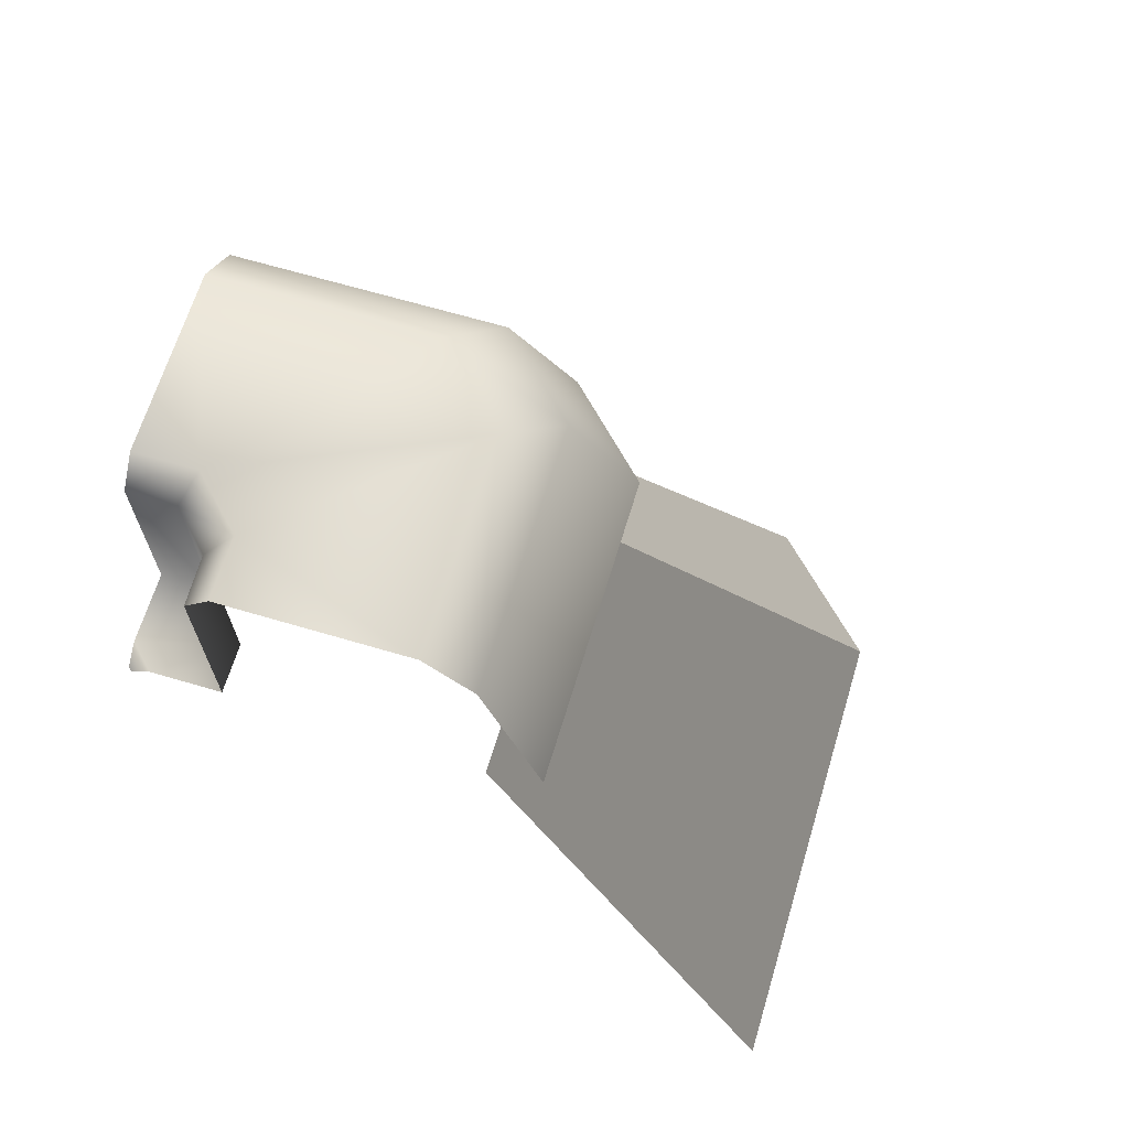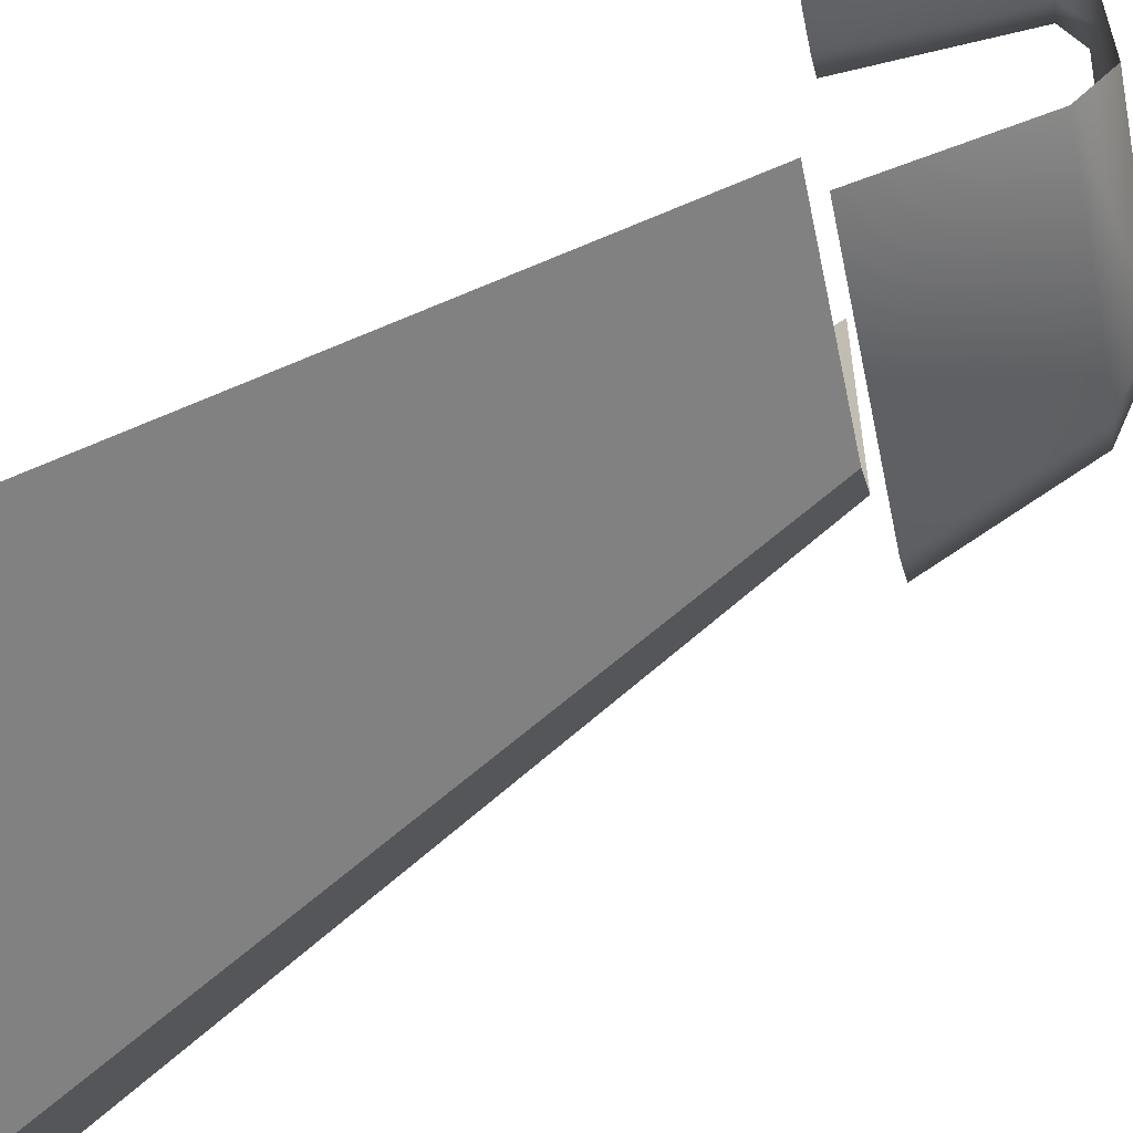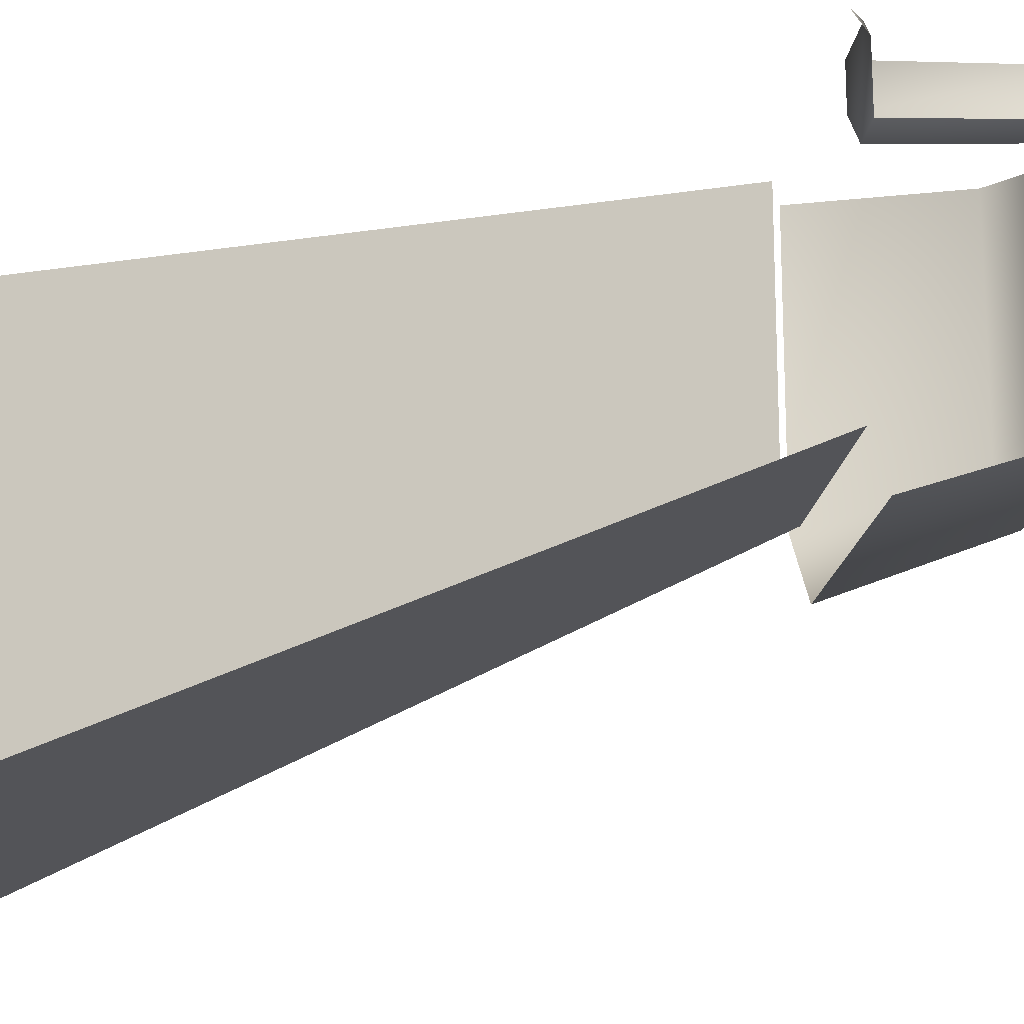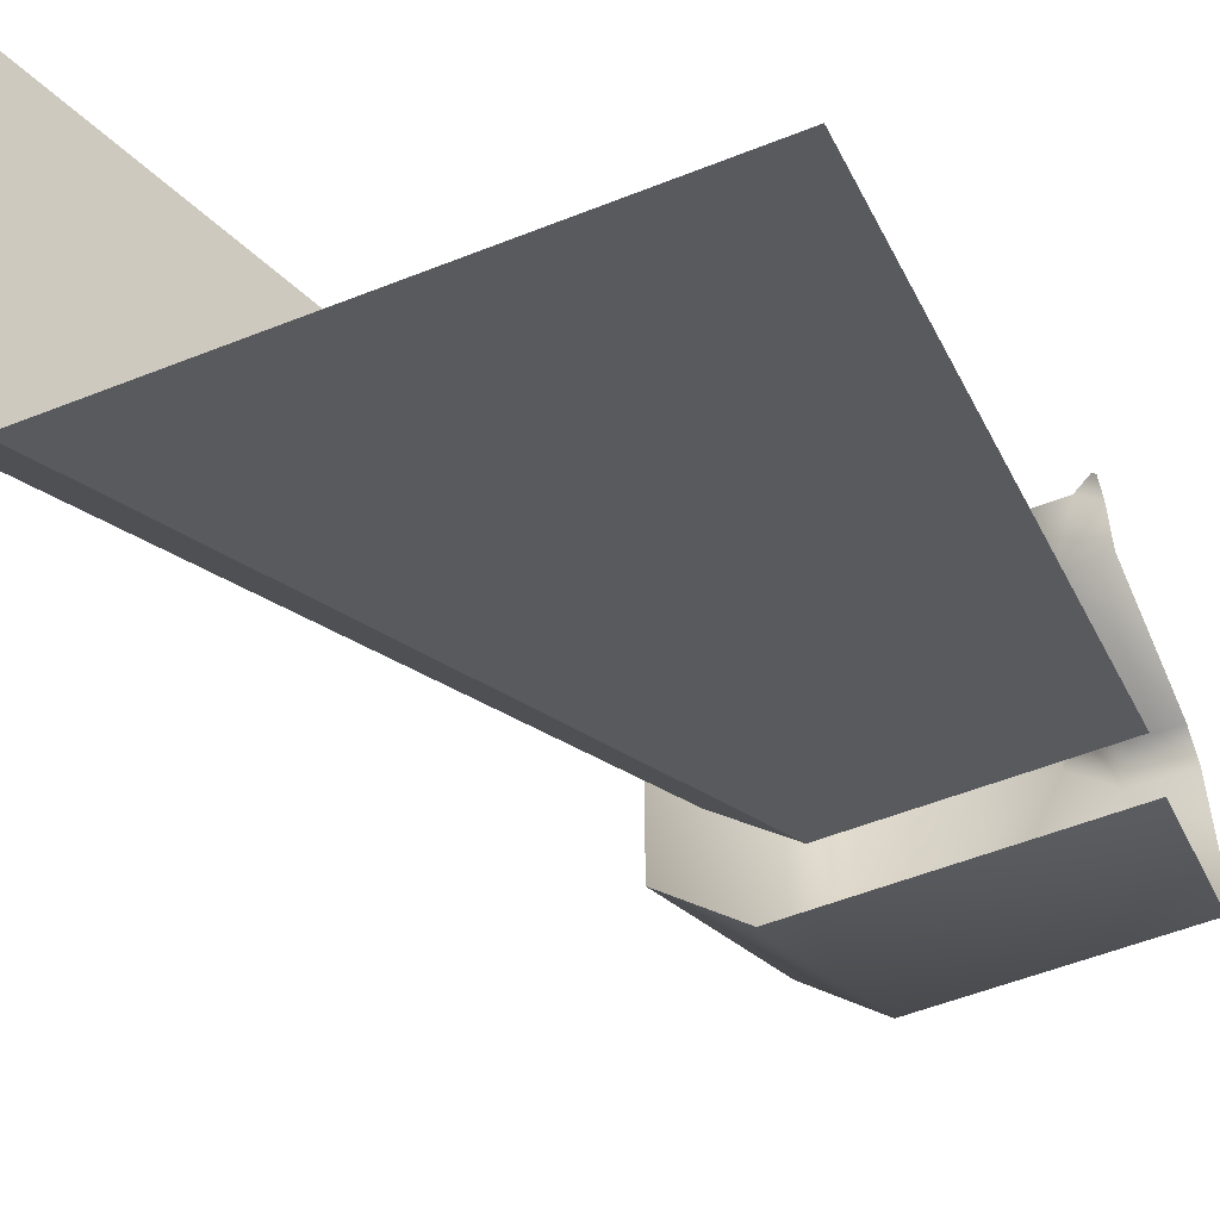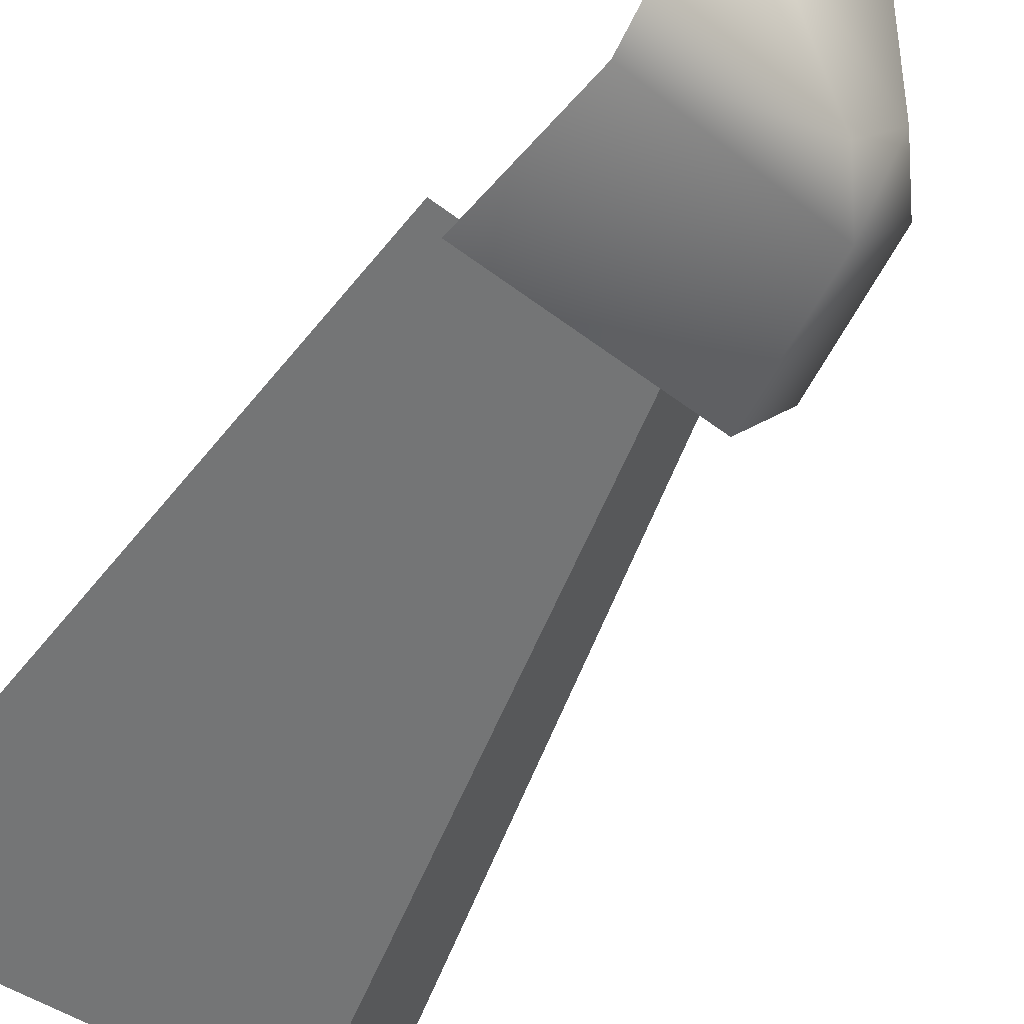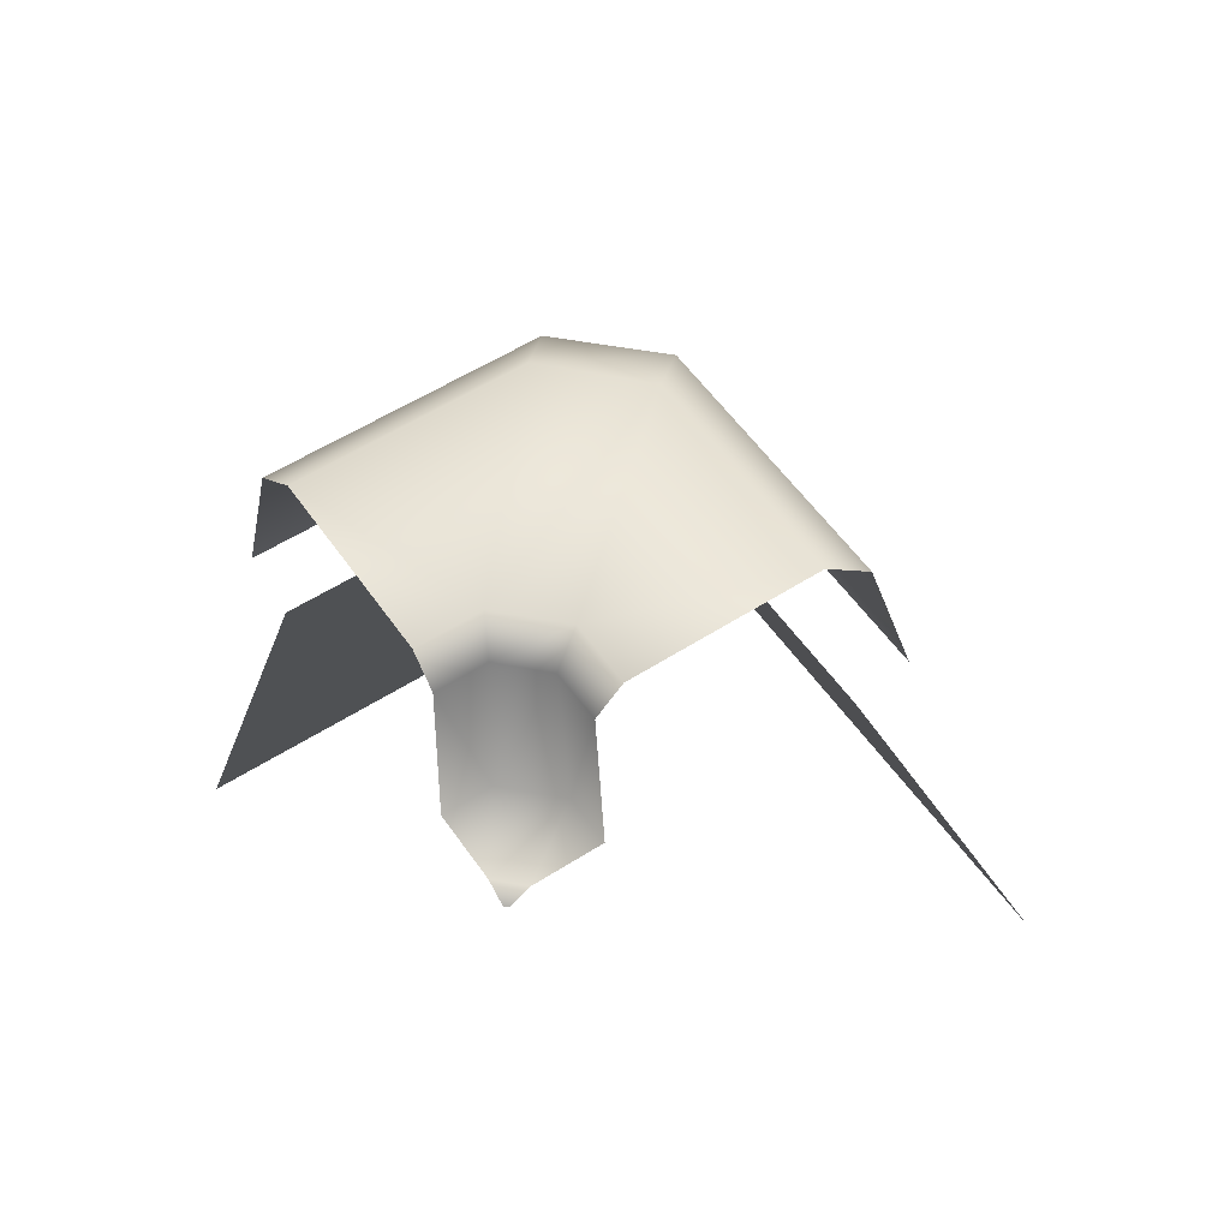
<metadata>
{"format":"obj","ext":"obj","renderer":"f3d","projection":"perspective","resolution":1024,"background":"white","views":[{"elev":65.2,"azim":106.7,"up":"+Y"},{"elev":-54.7,"azim":102.1,"up":"+Z"},{"elev":-16.9,"azim":84.4,"up":"+Z"},{"elev":-54.7,"azim":22.8,"up":"+Z"},{"elev":-39.4,"azim":135.2,"up":"+Z"},{"elev":55.1,"azim":55.9,"up":"+Y"}]}
</metadata>
<code>
g wall2_outdoor_CS
v 0.5035 1.027 0.469
v 0.4328 1.027 0.368
v 0.5035 1.027 0.368
v 0.5035 1.299 0.3795
v 0.5035 1.027 0.368
v 0.4328 1.027 0.368
v 0.4328 1.299 0.3811
v 0.368 1.027 0.4334
v 0.3795 1.299 0.4334
v 0.5035 1.337 0.3427
v 0.4133 1.337 0.3427
v 0.5035 1.337 0.07982
v 0.1907 1.337 0.07982
v 0.5035 1.277 0.01025
v 0.1238 1.277 0.01025
v 0.05448 1.031 -0.07026
v 0.5035 1.031 -0.07026
v 0.01025 1.277 0.1247
v -0.07026 1.031 0.05453
v 0.5035 1.007 0.007746
v 0.123 1.007 0.007746
v -0.2434 -1.162e-08 -0.4228
v 0.5035 -2.042e-08 -0.4228
v 0.368 1.027 0.4334
v 0.368 1.027 0.5037
v 0.3795 1.299 0.5037
v 0.3795 1.299 0.4334
v 0.3425 1.337 0.5037
v 0.3425 1.337 0.414
v 0.07961 1.337 0.5037
v 0.4133 1.337 0.3427
v 0.4328 1.299 0.3811
v 0.1907 1.337 0.07982
v 0.07961 1.337 0.186
v 0.1238 1.277 0.01025
v 0.01025 1.277 0.1247
v 0.01025 1.277 0.5037
v -0.07026 1.031 0.05453
v -0.07026 1.031 0.5037
v 0.469 1.027 0.5037
v 0.368 1.027 0.5037
v 0.368 1.027 0.4334
v 0.4328 1.027 0.368
v 0.5035 1.027 0.469
v 0.5035 1.007 0.4978
v 0.498 1.007 0.5035
v -0.4228 -1.076e-08 -0.2419
v 0.007747 1.007 0.1235
v 0.007747 1.007 0.5037
v -0.4228 -3.841e-08 0.5037
v 0.007747 1.007 0.1235
v -0.4228 -1.076e-08 -0.2419
v -0.2434 -1.162e-08 -0.4228
v 0.123 1.007 0.007746
g wall2_outdoor_CS_0
f 3 2 1
f 6 5 4
f 7 6 4
f 6 7 8
f 7 9 8
f 4 10 7
f 10 11 7
f 10 12 11
f 12 13 11
f 13 12 14
f 15 13 14
f 16 15 14
f 17 16 14
f 15 16 18
f 16 19 18
f 22 21 20
f 23 22 20
f 26 25 24
f 27 26 24
f 28 26 27
f 29 28 27
f 30 28 29
f 29 27 31
f 27 32 31
f 29 31 33
f 34 30 29
f 34 29 33
f 34 33 35
f 36 34 35
f 37 30 34
f 36 37 34
f 37 36 38
f 39 37 38
f 42 41 40
f 42 40 43
f 40 44 43
f 45 44 40
f 46 45 40
f 49 48 47
f 50 49 47
f 53 52 51
f 54 53 51

</code>
